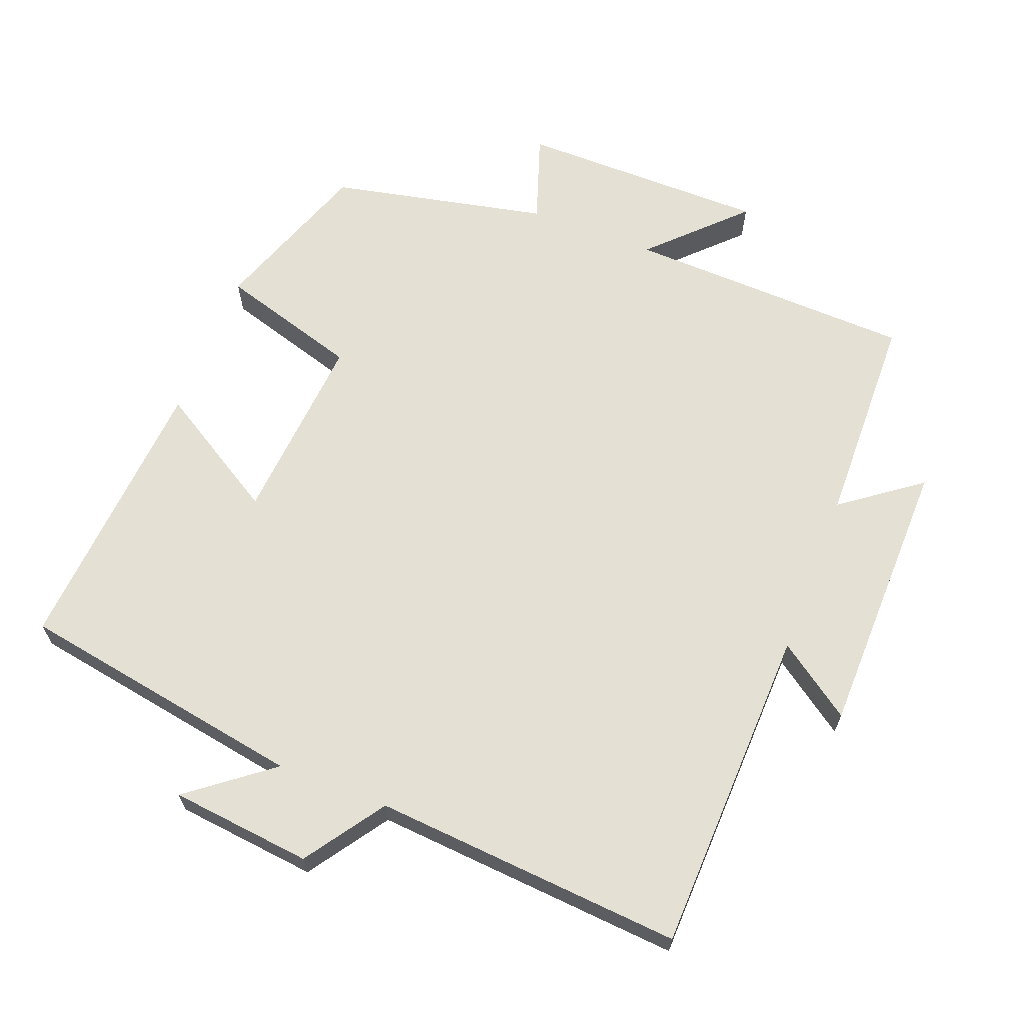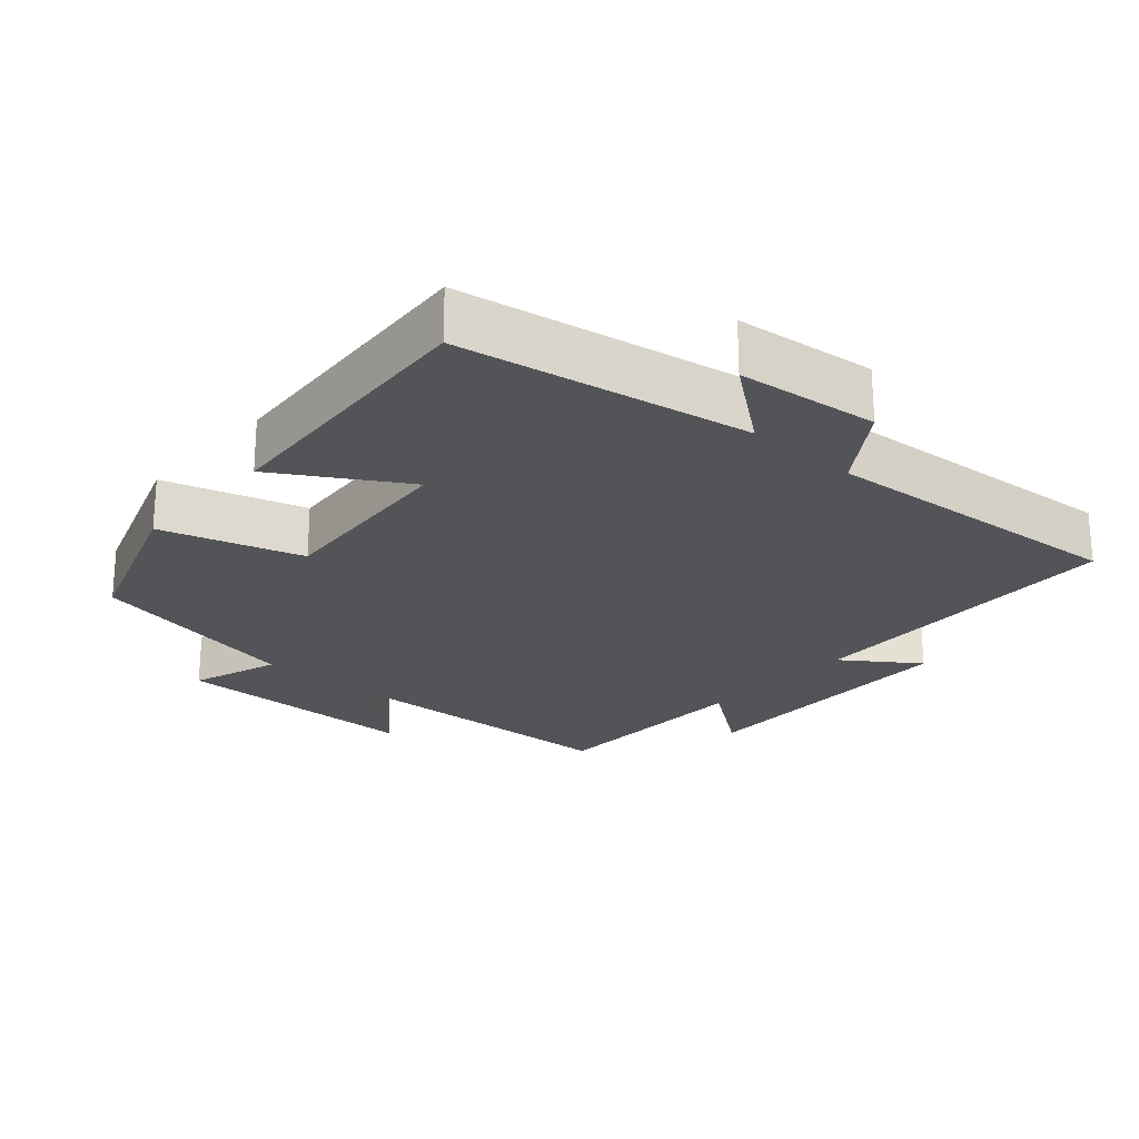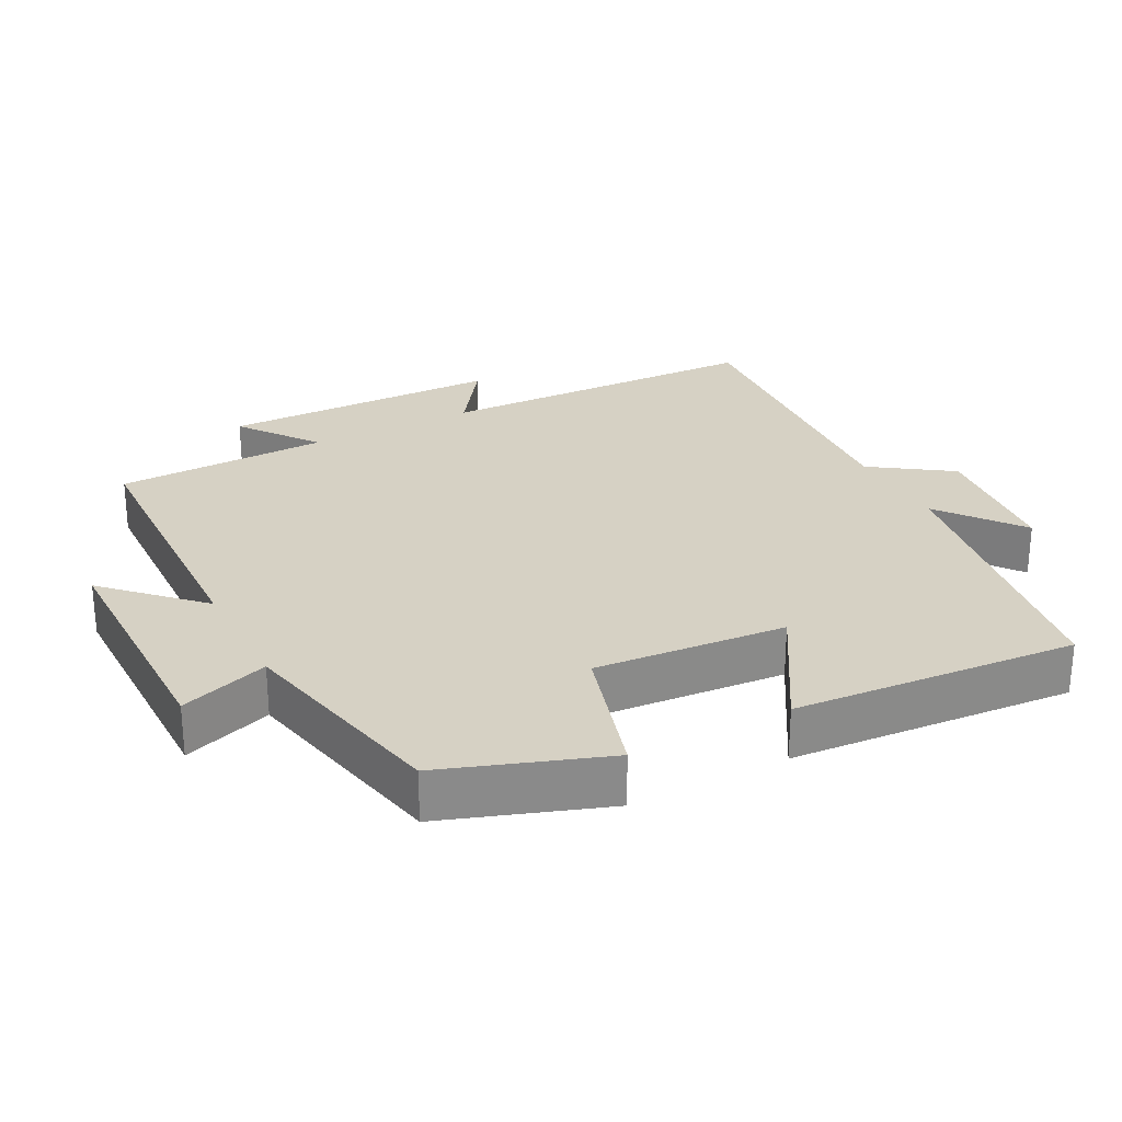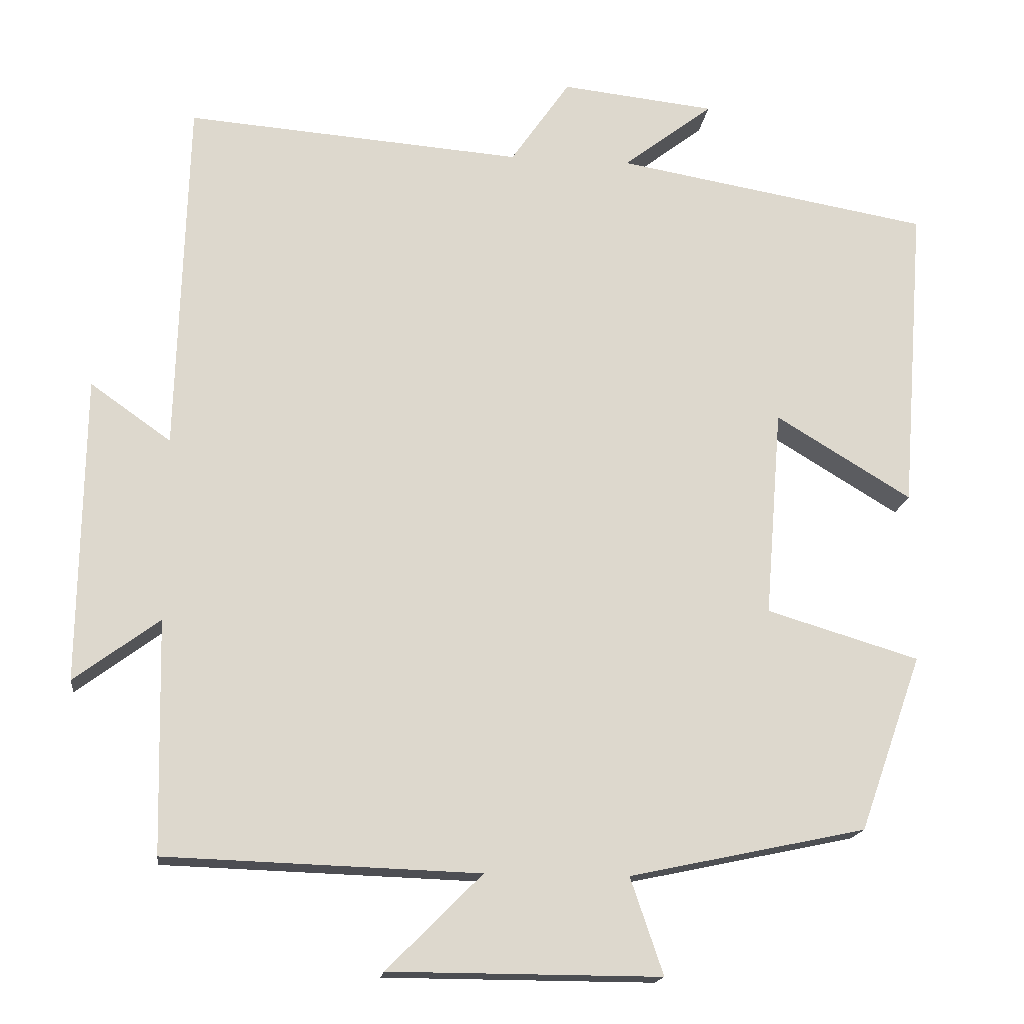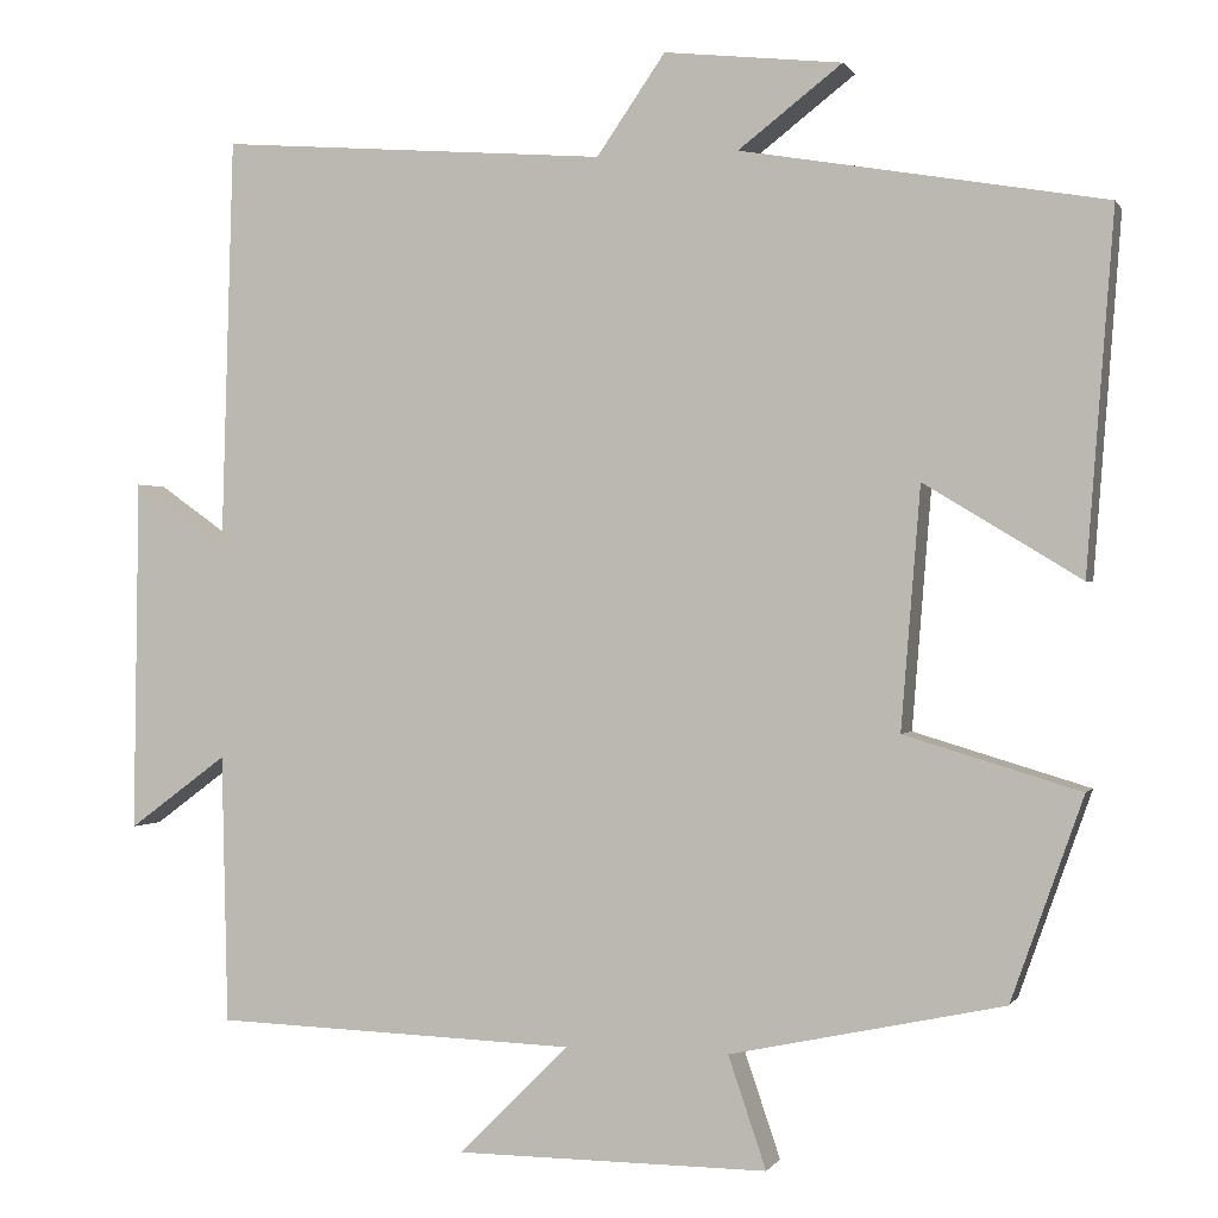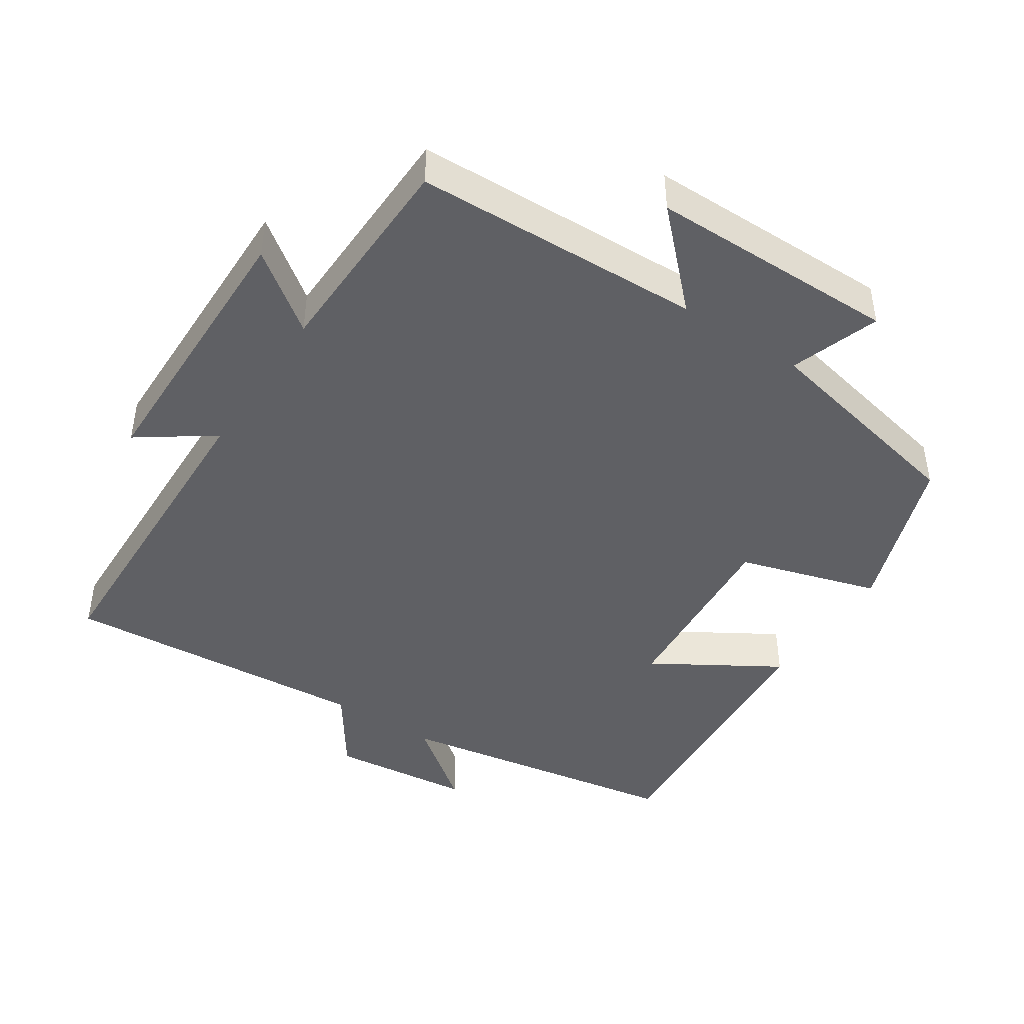
<metadata>
{"format":"obj","ext":"obj","renderer":"f3d","projection":"perspective","resolution":1024,"background":"white","views":[{"elev":65.2,"azim":21.1,"up":"+Y"},{"elev":-23.4,"azim":-41.6,"up":"+Y"},{"elev":26.9,"azim":-117.7,"up":"+Y"},{"elev":-17.0,"azim":173.1,"up":"+Z"},{"elev":0.1,"azim":-163.9,"up":"+Z"},{"elev":-44.3,"azim":146.5,"up":"+Y"}]}
</metadata>
<code>
v 0.493 0.07 -0.486
v 0.081 0.07 -0.5
v 0.206 0.07 -0.625
v -0.15 0.07 -0.627
v -0.107 0.07 -0.5
v -0.418 0.07 -0.434
v -0.5 0.07 -0.203
v -0.3 0.07 -0.143
v -0.322 0.07 0.131
v -0.5 0.07 0.023
v -0.531 0.07 0.429
v -0.118 0.07 0.5
v -0.236 0.07 0.591
v -0.034 0.07 0.613
v 0.044 0.07 0.5
v 0.486 0.07 0.534
v 0.5 0.07 0.064
v 0.606 0.07 0.139
v 0.612 0.07 -0.263
v 0.5 0.07 -0.18
v 0.493 0 -0.486
v 0.081 0 -0.5
v 0.206 0 -0.625
v -0.15 0 -0.627
v -0.107 0 -0.5
v -0.418 0 -0.434
v -0.5 0 -0.203
v -0.3 0 -0.143
v -0.322 0 0.131
v -0.5 0 0.023
v -0.531 0 0.429
v -0.118 0 0.5
v -0.236 0 0.591
v -0.034 0 0.613
v 0.044 0 0.5
v 0.486 0 0.534
v 0.5 0 0.064
v 0.606 0 0.139
v 0.612 0 -0.263
v 0.5 0 -0.18
f 17 18 19 20
f 20 1 2
f 17 20 2
f 16 17 2
f 15 16 2
f 12 13 14 15
f 11 12 15
f 10 11 15
f 9 10 15
f 8 9 15 2
f 7 8 2
f 6 7 2
f 5 6 2
f 2 3 4 5
f 40 39 38 37
f 22 21 40
f 22 40 37
f 22 37 36
f 22 36 35
f 35 34 33 32
f 35 32 31
f 35 31 30
f 35 30 29
f 22 35 29 28
f 22 28 27
f 22 27 26
f 22 26 25
f 25 24 23 22
f 1 21 22 2
f 2 22 23 3
f 3 23 24 4
f 4 24 25 5
f 5 25 26 6
f 6 26 27 7
f 7 27 28 8
f 8 28 29 9
f 9 29 30 10
f 10 30 31 11
f 11 31 32 12
f 12 32 33 13
f 13 33 34 14
f 14 34 35 15
f 15 35 36 16
f 16 36 37 17
f 17 37 38 18
f 18 38 39 19
f 19 39 40 20
f 20 40 21 1

</code>
